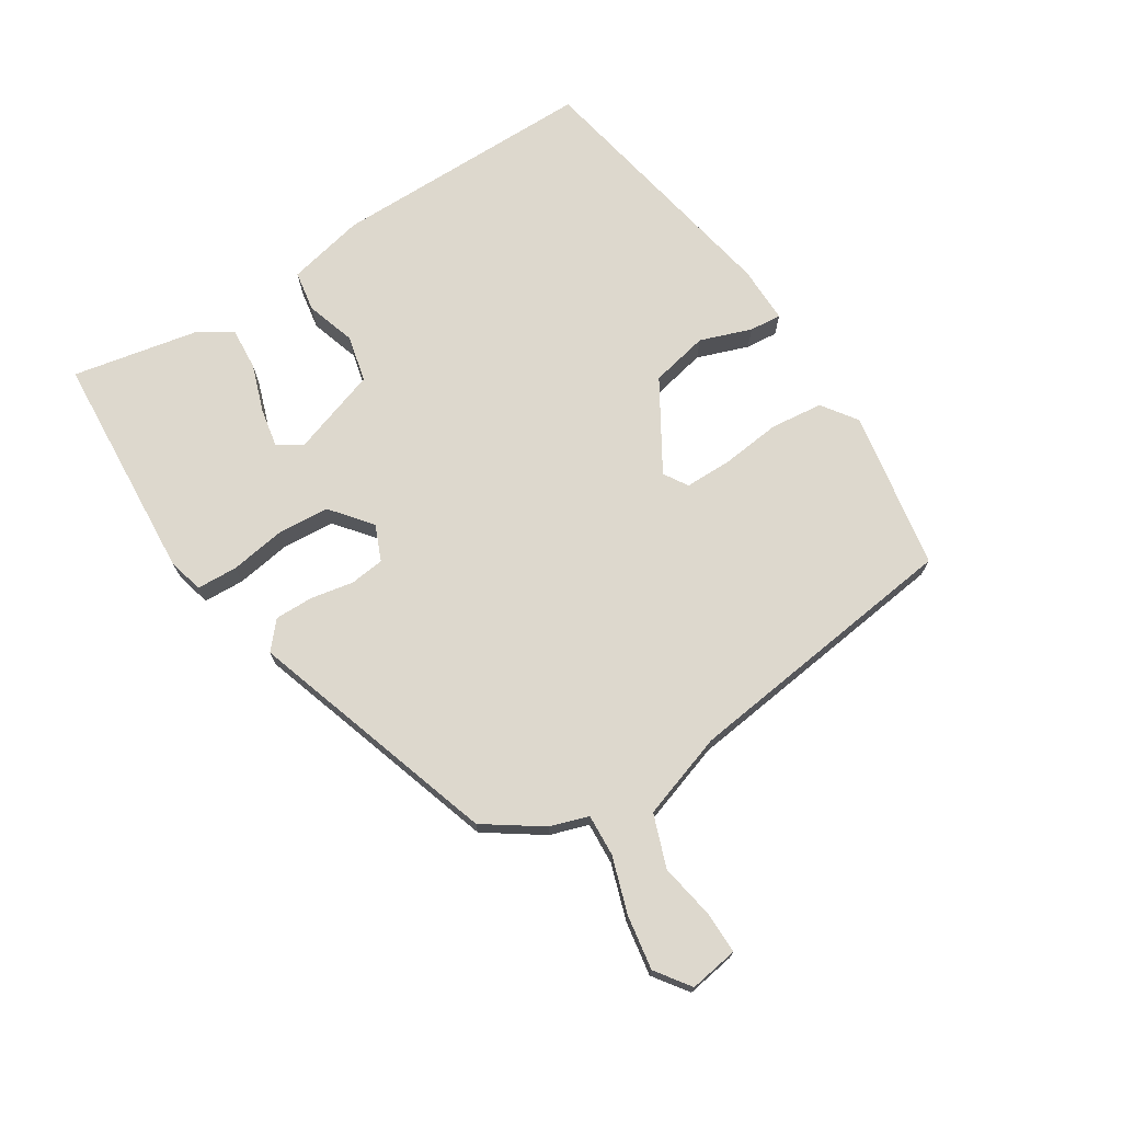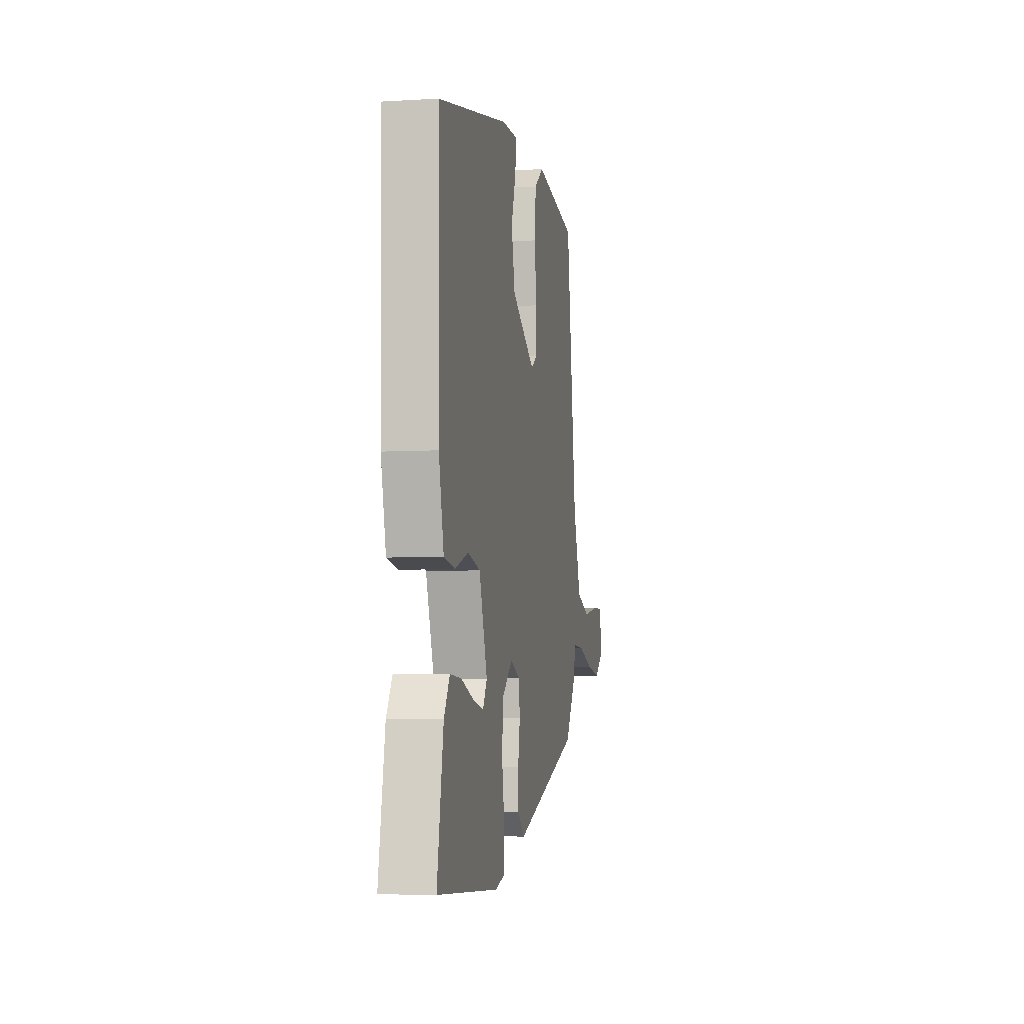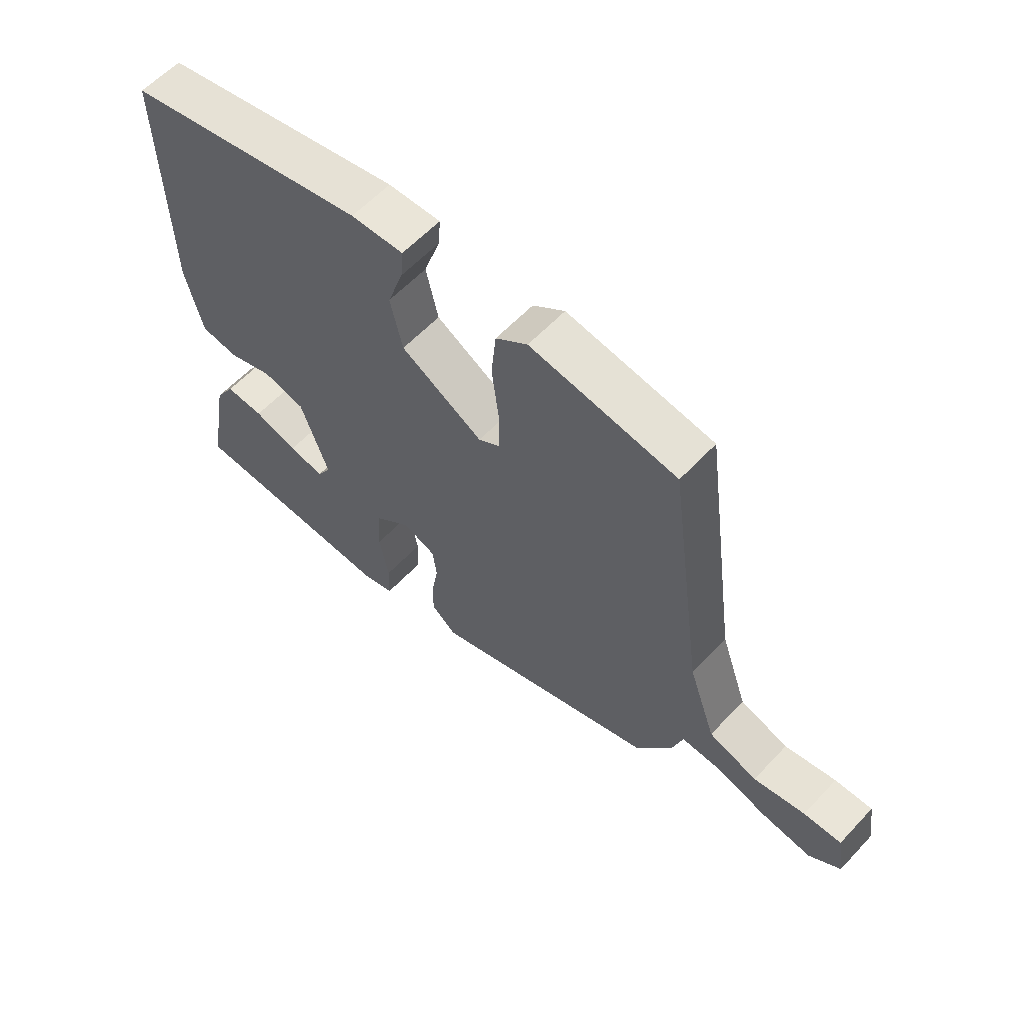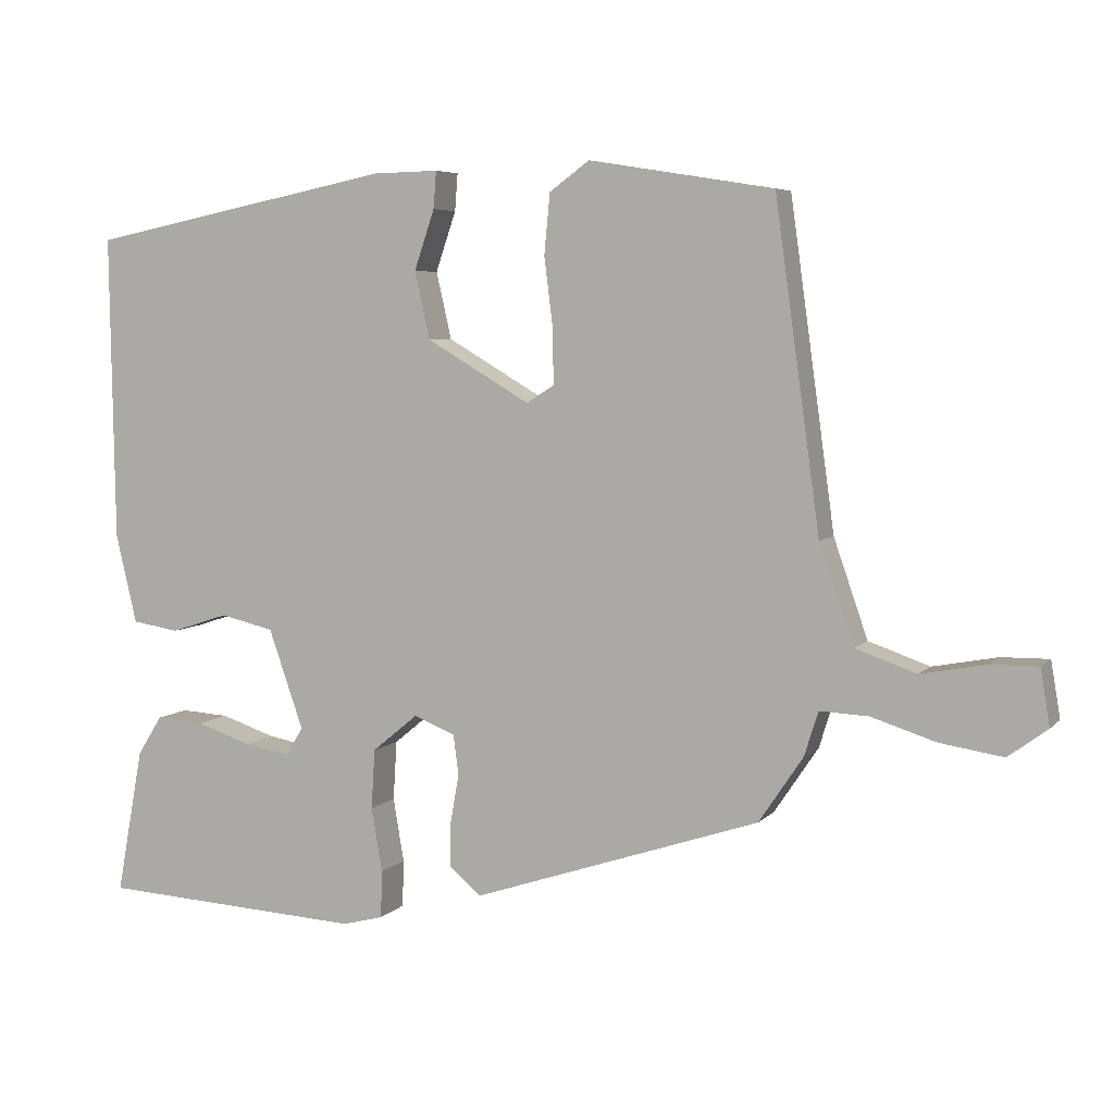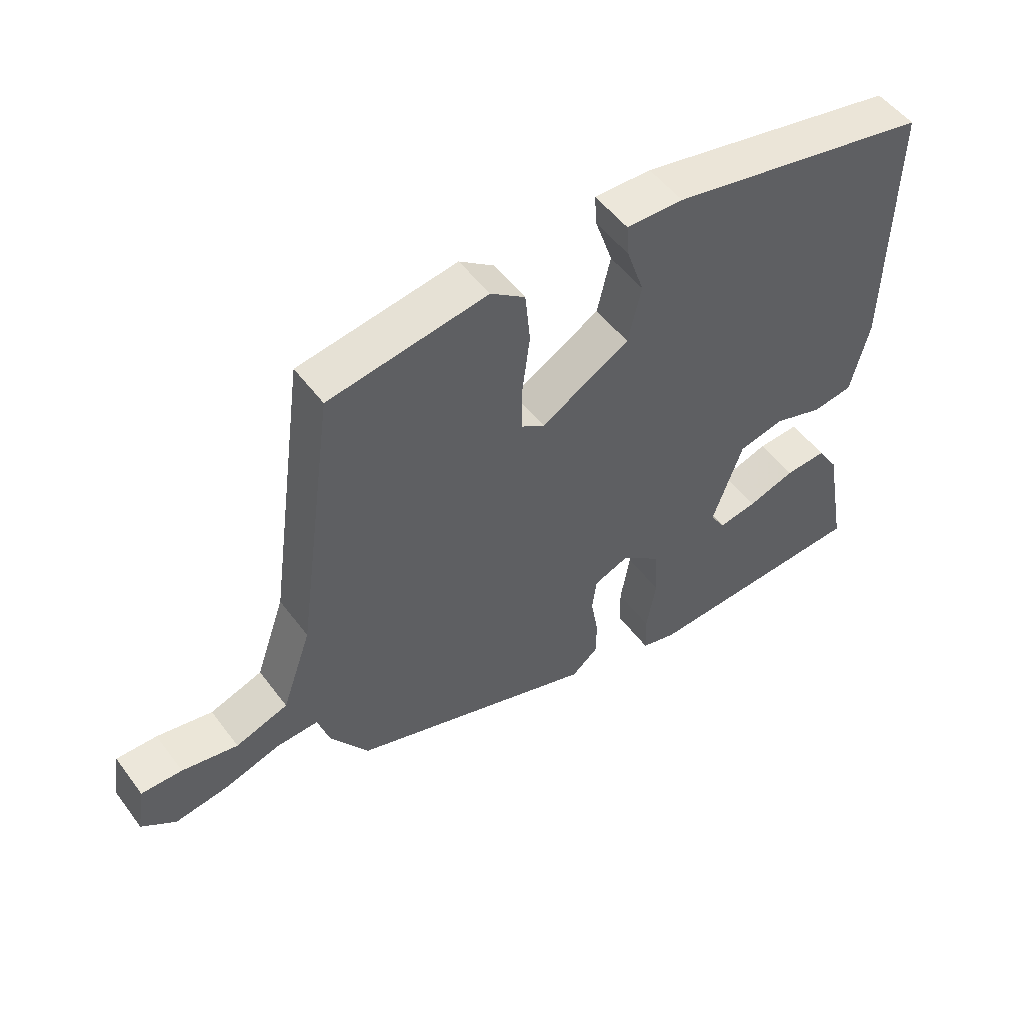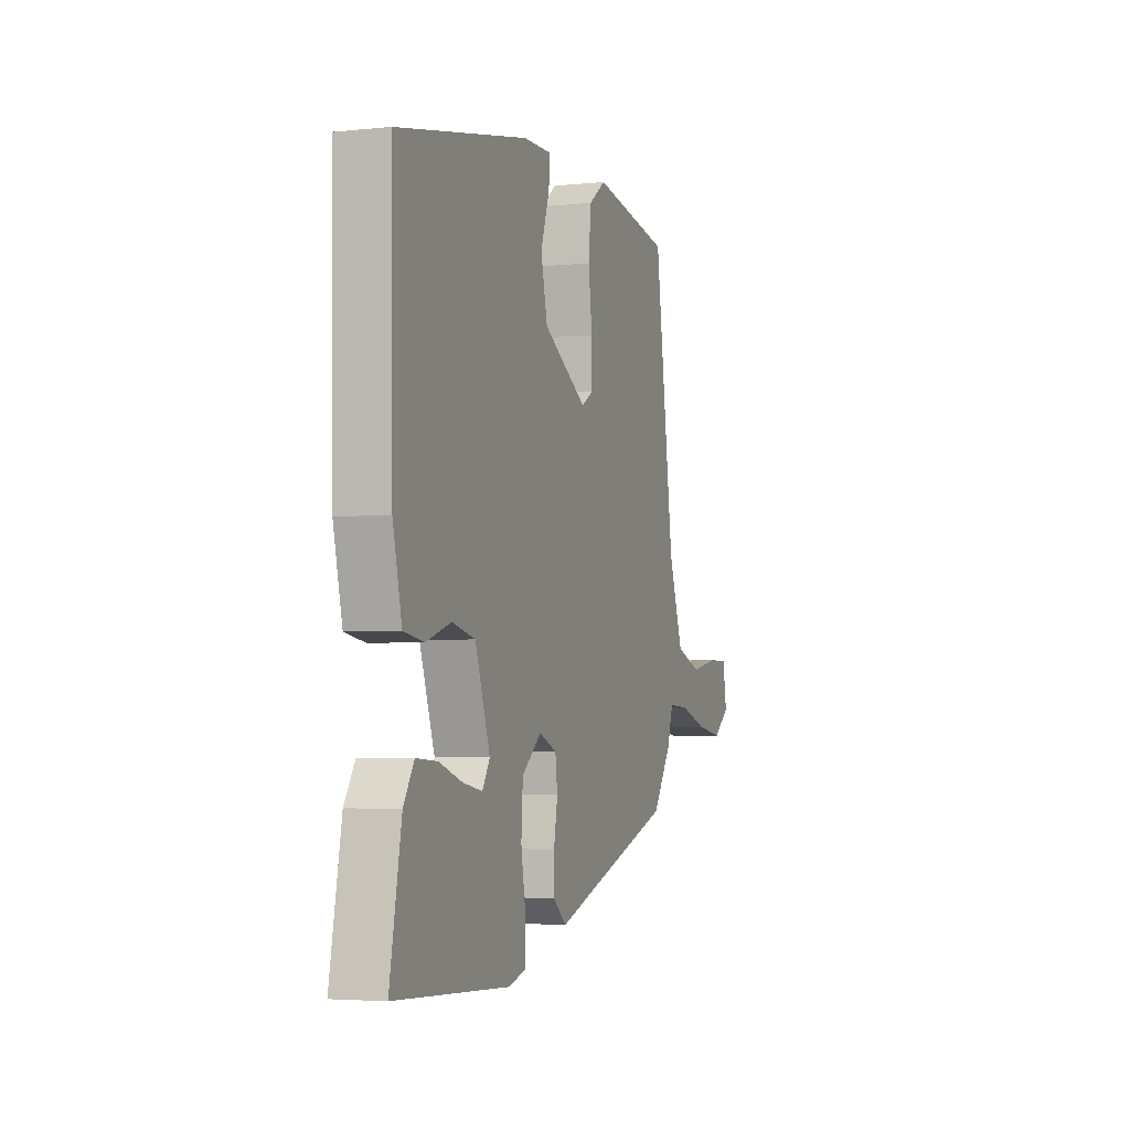
<metadata>
{"format":"obj","ext":"obj","renderer":"f3d","projection":"perspective","resolution":1024,"background":"white","views":[{"elev":72.1,"azim":-121.7,"up":"+Y"},{"elev":-5.5,"azim":100.4,"up":"+Z"},{"elev":59.6,"azim":-137.2,"up":"+Z"},{"elev":5.8,"azim":-158.1,"up":"+Z"},{"elev":51.7,"azim":-35.7,"up":"+Z"},{"elev":-4.0,"azim":109.1,"up":"+Z"}]}
</metadata>
<code>
v -0.469 0.07 -0.317
v -0.53 0.07 -0.226
v -0.549 0.07 -0.165
v -0.616 0.07 -0.168
v -0.705 0.07 -0.196
v -0.791 0.07 -0.209
v -0.845 0.07 -0.169
v -0.832 0.07 -0.092
v -0.767 0.07 -0.093
v -0.678 0.07 -0.11
v -0.594 0.07 -0.081
v -0.547 0.07 0.054
v -0.485 0.07 0.5
v -0.232 0.07 0.541
v -0.177 0.07 0.501
v -0.169 0.07 0.418
v -0.181 0.07 0.323
v -0.182 0.07 0.248
v -0.144 0.07 0.224
v -0.002 0.07 0.307
v 0.019 0.07 0.399
v -0.009 0.07 0.481
v -0.013 0.07 0.532
v 0.078 0.07 0.53
v 0.499 0.07 0.445
v 0.493 0.07 0.025
v 0.464 0.07 -0.098
v 0.399 0.07 -0.108
v 0.32 0.07 -0.082
v 0.246 0.07 -0.099
v 0.198 0.07 -0.236
v 0.222 0.07 -0.275
v 0.284 0.07 -0.264
v 0.36 0.07 -0.239
v 0.427 0.07 -0.235
v 0.461 0.07 -0.289
v 0.498 0.07 -0.49
v 0.133 0.07 -0.509
v 0.077 0.07 -0.494
v 0.075 0.07 -0.429
v 0.09 0.07 -0.341
v 0.085 0.07 -0.259
v 0.022 0.07 -0.207
v -0.035 0.07 -0.23
v -0.042 0.07 -0.285
v -0.03 0.07 -0.353
v -0.03 0.07 -0.414
v -0.073 0.07 -0.45
v -0.469 0 -0.317
v -0.53 0 -0.226
v -0.549 0 -0.165
v -0.616 0 -0.168
v -0.705 0 -0.196
v -0.791 0 -0.209
v -0.845 0 -0.169
v -0.832 0 -0.092
v -0.767 0 -0.093
v -0.678 0 -0.11
v -0.594 0 -0.081
v -0.547 0 0.054
v -0.485 0 0.5
v -0.232 0 0.541
v -0.177 0 0.501
v -0.169 0 0.418
v -0.181 0 0.323
v -0.182 0 0.248
v -0.144 0 0.224
v -0.002 0 0.307
v 0.019 0 0.399
v -0.009 0 0.481
v -0.013 0 0.532
v 0.078 0 0.53
v 0.499 0 0.445
v 0.493 0 0.025
v 0.464 0 -0.098
v 0.399 0 -0.108
v 0.32 0 -0.082
v 0.246 0 -0.099
v 0.198 0 -0.236
v 0.222 0 -0.275
v 0.284 0 -0.264
v 0.36 0 -0.239
v 0.427 0 -0.235
v 0.461 0 -0.289
v 0.498 0 -0.49
v 0.133 0 -0.509
v 0.077 0 -0.494
v 0.075 0 -0.429
v 0.09 0 -0.341
v 0.085 0 -0.259
v 0.022 0 -0.207
v -0.035 0 -0.23
v -0.042 0 -0.285
v -0.03 0 -0.353
v -0.03 0 -0.414
v -0.073 0 -0.45
f 1 2 3
f 48 1 3
f 47 48 3
f 46 47 3
f 45 46 3
f 44 45 3
f 43 44 3
f 39 40 41
f 38 39 41
f 37 38 41
f 36 37 41
f 35 36 41
f 34 35 41
f 33 34 41
f 32 33 41
f 31 32 41 42
f 30 31 42 43
f 27 28 29
f 26 27 29
f 25 26 29
f 24 25 29
f 23 24 29
f 22 23 29
f 21 22 29
f 20 21 29 30
f 30 43 3
f 20 30 3
f 19 20 3
f 15 16 17
f 14 15 17
f 13 14 17
f 12 13 17
f 11 12 17 18
f 8 9 10
f 7 8 10
f 6 7 10
f 5 6 10
f 4 5 10
f 4 10 11
f 11 18 19
f 4 11 19
f 3 4 19
f 51 50 49
f 51 49 96
f 51 96 95
f 51 95 94
f 51 94 93
f 51 93 92
f 51 92 91
f 89 88 87
f 89 87 86
f 89 86 85
f 89 85 84
f 89 84 83
f 89 83 82
f 89 82 81
f 89 81 80
f 90 89 80 79
f 91 90 79 78
f 77 76 75
f 77 75 74
f 77 74 73
f 77 73 72
f 77 72 71
f 77 71 70
f 77 70 69
f 78 77 69 68
f 51 91 78
f 51 78 68
f 51 68 67
f 65 64 63
f 65 63 62
f 65 62 61
f 65 61 60
f 66 65 60 59
f 58 57 56
f 58 56 55
f 58 55 54
f 58 54 53
f 58 53 52
f 59 58 52
f 67 66 59
f 67 59 52
f 67 52 51
f 1 49 50 2
f 2 50 51 3
f 3 51 52 4
f 4 52 53 5
f 5 53 54 6
f 6 54 55 7
f 7 55 56 8
f 8 56 57 9
f 9 57 58 10
f 10 58 59 11
f 11 59 60 12
f 12 60 61 13
f 13 61 62 14
f 14 62 63 15
f 15 63 64 16
f 16 64 65 17
f 17 65 66 18
f 18 66 67 19
f 19 67 68 20
f 20 68 69 21
f 21 69 70 22
f 22 70 71 23
f 23 71 72 24
f 24 72 73 25
f 25 73 74 26
f 26 74 75 27
f 27 75 76 28
f 28 76 77 29
f 29 77 78 30
f 30 78 79 31
f 31 79 80 32
f 32 80 81 33
f 33 81 82 34
f 34 82 83 35
f 35 83 84 36
f 36 84 85 37
f 37 85 86 38
f 38 86 87 39
f 39 87 88 40
f 40 88 89 41
f 41 89 90 42
f 42 90 91 43
f 43 91 92 44
f 44 92 93 45
f 45 93 94 46
f 46 94 95 47
f 47 95 96 48
f 48 96 49 1

</code>
